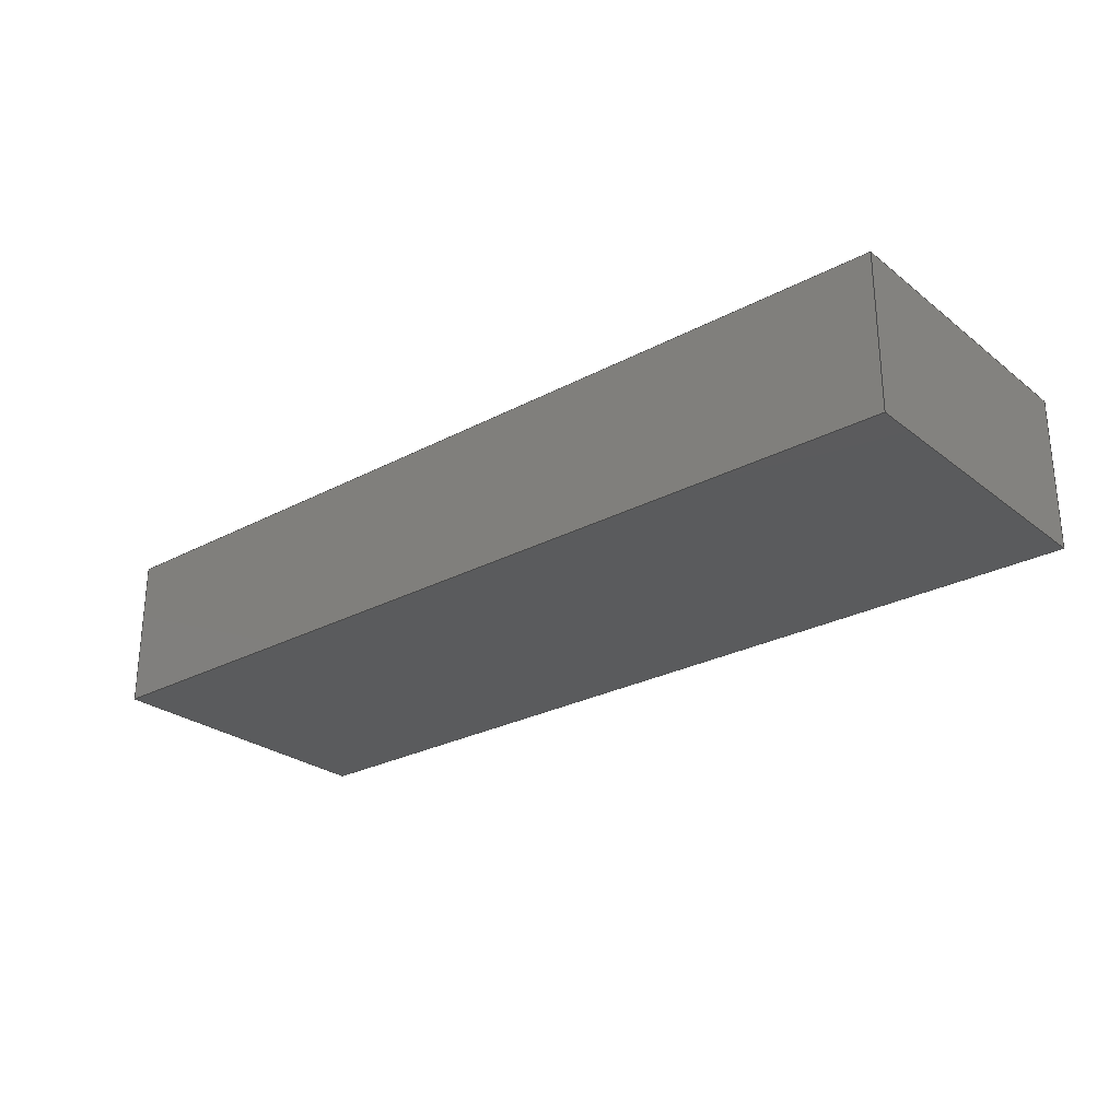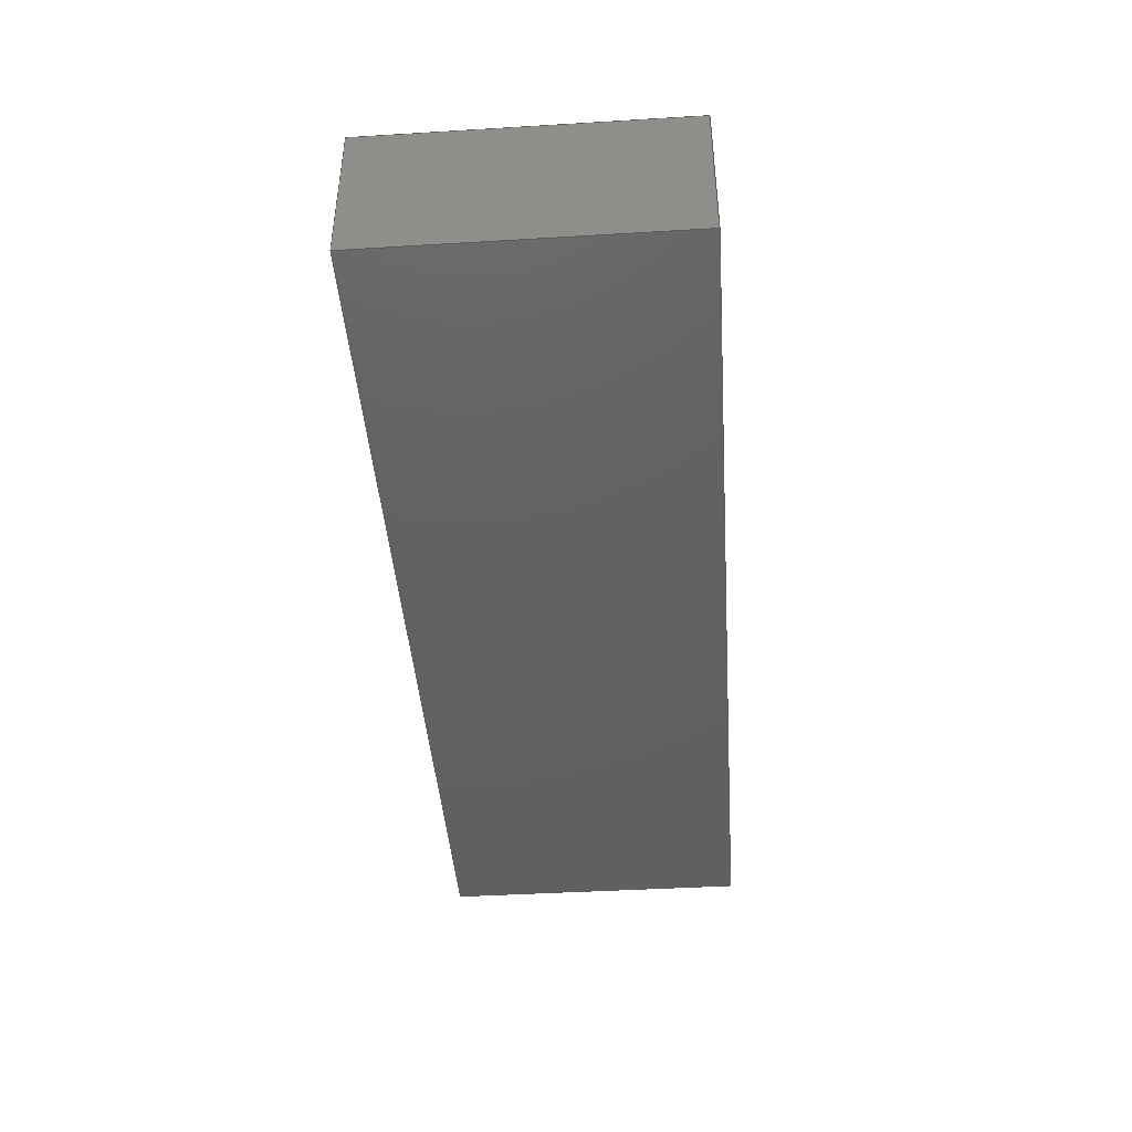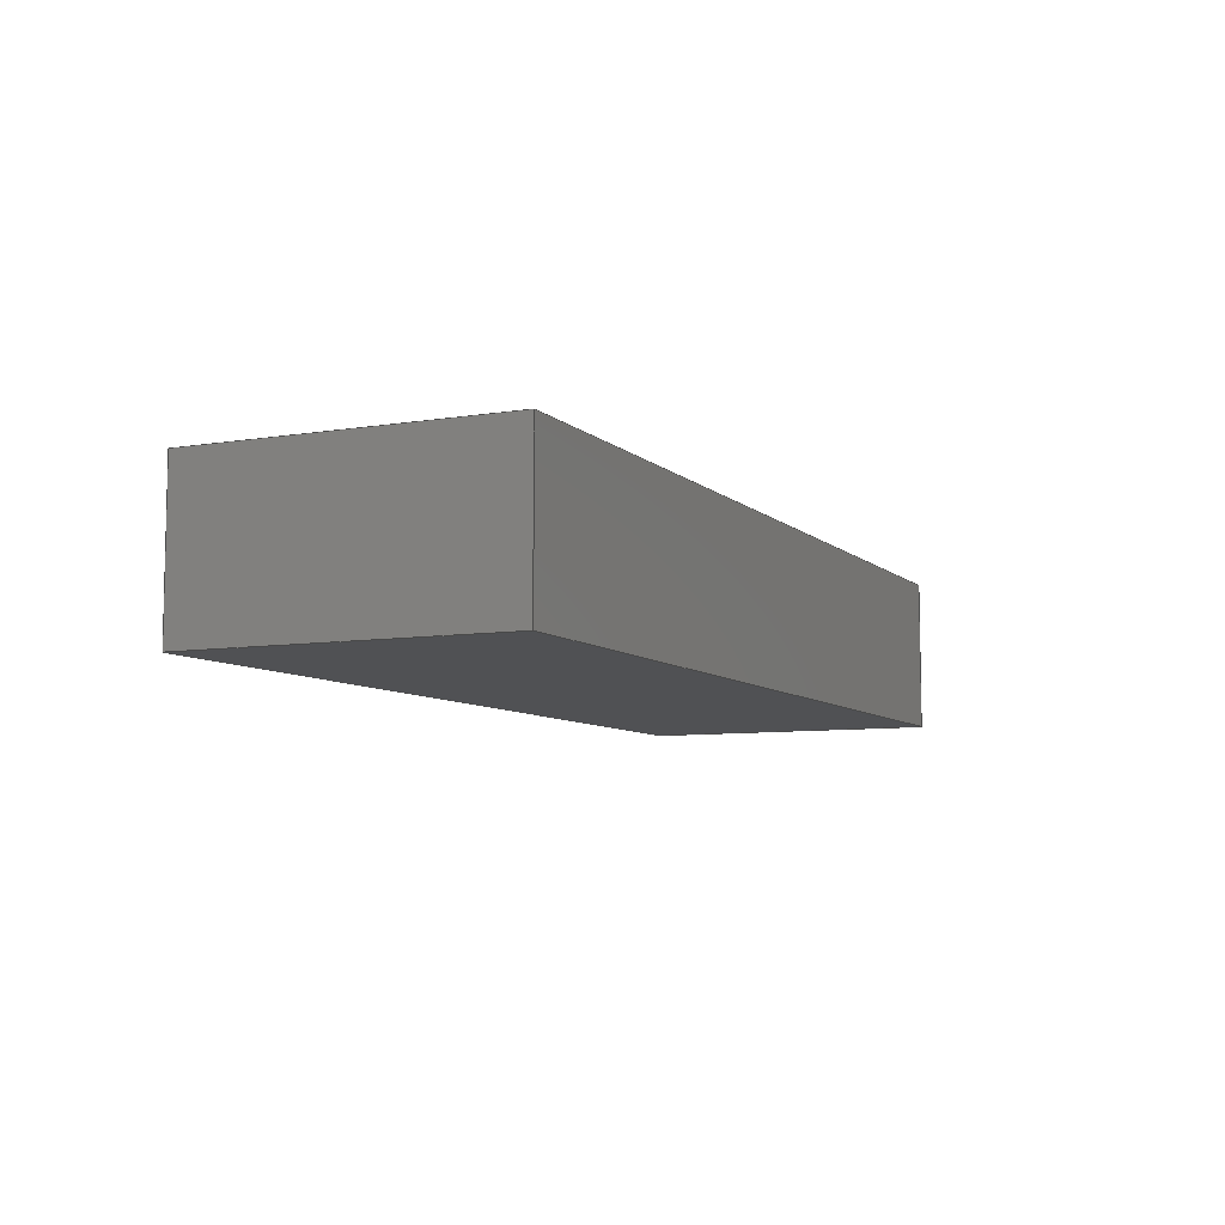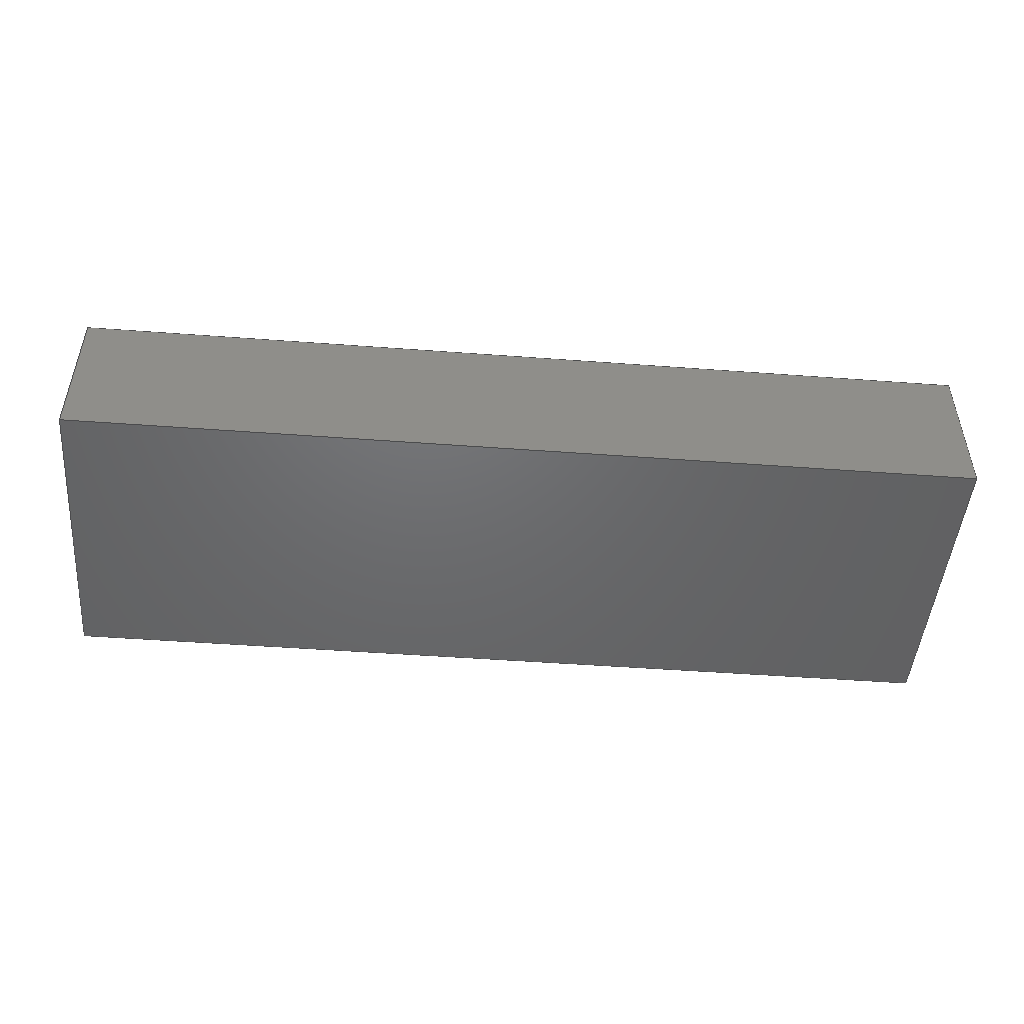
<metadata>
{"format":"step","ext":"step","renderer":"f3d","projection":"perspective","resolution":1024,"background":"white","views":[{"elev":-26.6,"azim":-140.2,"up":"+Y"},{"elev":-42.9,"azim":-85.9,"up":"+Y"},{"elev":-7.6,"azim":114.8,"up":"+Y"},{"elev":-48.0,"azim":175.2,"up":"+Y"}]}
</metadata>
<code>
ISO-10303-21;
DATA;
#1 = LINE ( 'NONE', #82, #39 ) ;
#2 = VECTOR ( 'NONE', #85, 1000 ) ;
#3 = ORIENTED_EDGE ( 'NONE', *, *, #161, .F. ) ;
#4 = ORIENTED_EDGE ( 'NONE', *, *, #161, .T. ) ;
#5 = AXIS2_PLACEMENT_3D ( 'NONE', #118, #37, #120 ) ;
#6 = DIRECTION ( 'NONE',  ( -1, 0, 8.674e-17 ) ) ;
#7 = ADVANCED_FACE ( 'NONE', ( #32 ), #171, .F. ) ;
#8 =( NAMED_UNIT ( * ) PLANE_ANGLE_UNIT ( ) SI_UNIT ( $, .RADIAN. ) );
#9 = LINE ( 'NONE', #86, #160 ) ;
#10 = UNCERTAINTY_MEASURE_WITH_UNIT (LENGTH_MEASURE( 1e-05 ), #183, 'distance_accuracy_value', 'NONE');
#11 = CARTESIAN_POINT ( 'NONE',  ( 30, 10, -10 ) ) ;
#12 = DIRECTION ( 'NONE',  ( 1, 0, 0 ) ) ;
#13 = EDGE_CURVE ( 'NONE', #187, #145, #94, .T. ) ;
#14 = CLOSED_SHELL ( 'NONE', ( #122, #28, #186, #141, #7, #113 ) ) ;
#15 = PRESENTATION_LAYER_ASSIGNMENT (  '', '', ( #90 ) ) ;
#16 = ORIENTED_EDGE ( 'NONE', *, *, #128, .F. ) ;
#17 = ORIENTED_EDGE ( 'NONE', *, *, #89, .F. ) ;
#18 = ORIENTED_EDGE ( 'NONE', *, *, #194, .F. ) ;
#19 = FILL_AREA_STYLE ('',( #33 ) ) ;
#20 = LINE ( 'NONE', #100, #131 ) ;
#21 = FACE_OUTER_BOUND ( 'NONE', #40, .T. ) ;
#22 = PLANE ( 'NONE',  #88 ) ;
#23 = LINE ( 'NONE', #166, #35 ) ;
#24 = LINE ( 'NONE', #196, #83 ) ;
#25 = UNCERTAINTY_MEASURE_WITH_UNIT (LENGTH_MEASURE( 1e-05 ), #191, 'distance_accuracy_value', 'NONE');
#26 = DIRECTION ( 'NONE',  ( 0, 0, 1 ) ) ;
#27 = CARTESIAN_POINT ( 'NONE',  ( 0, 0, 0 ) ) ;
#28 = ADVANCED_FACE ( 'NONE', ( #21 ), #96, .F. ) ;
#29 = VERTEX_POINT ( 'NONE', #190 ) ;
#30 = CARTESIAN_POINT ( 'NONE',  ( 30, 0, 10 ) ) ;
#31 = ORIENTED_EDGE ( 'NONE', *, *, #123, .F. ) ;
#32 = FACE_OUTER_BOUND ( 'NONE', #129, .T. ) ;
#33 = FILL_AREA_STYLE_COLOUR ( '', #156 ) ;
#34 = LINE ( 'NONE', #11, #126 ) ;
#35 = VECTOR ( 'NONE', #178, 1000 ) ;
#36 = CARTESIAN_POINT ( 'NONE',  ( 30, 10, 10 ) ) ;
#37 = DIRECTION ( 'NONE',  ( 0, -1, 0 ) ) ;
#38 = CARTESIAN_POINT ( 'NONE',  ( 30, 10, -10 ) ) ;
#39 = VECTOR ( 'NONE', #62, 1000 ) ;
#40 = EDGE_LOOP ( 'NONE', ( #170, #31, #17, #175 ) ) ;
#41 = PRODUCT_CONTEXT ( 'NONE', #45, 'mechanical' ) ;
#42 = ADVANCED_BREP_SHAPE_REPRESENTATION ( 'Object.SLDPRT', ( #58, #50 ), #184 ) ;
#43 = ORIENTED_EDGE ( 'NONE', *, *, #179, .T. ) ;
#44 = CARTESIAN_POINT ( 'NONE',  ( -30, 0, -10 ) ) ;
#45 = APPLICATION_CONTEXT ( 'automotive_design' ) ;
#46 = ORIENTED_EDGE ( 'NONE', *, *, #153, .T. ) ;
#47 = EDGE_LOOP ( 'NONE', ( #133, #3, #201, #185 ) ) ;
#48 = EDGE_CURVE ( 'NONE', #29, #187, #1, .T. ) ;
#49 = ORIENTED_EDGE ( 'NONE', *, *, #128, .T. ) ;
#50 = AXIS2_PLACEMENT_3D ( 'NONE', #27, #26, #12 ) ;
#51 = PLANE ( 'NONE',  #108 ) ;
#52 = DIRECTION ( 'NONE',  ( -0, -0, -1 ) ) ;
#53 = LINE ( 'NONE', #36, #2 ) ;
#54 = PRODUCT_DEFINITION_CONTEXT ( 'detailed design', #165, 'design' ) ;
#55 = FACE_OUTER_BOUND ( 'NONE', #144, .T. ) ;
#56 = PRODUCT_DEFINITION ( 'UNKNOWN', '', #75, #54 ) ;
#57 = APPLICATION_PROTOCOL_DEFINITION ( 'draft international standard', 'automotive_design', 1998, #45 ) ;
#58 = MANIFOLD_SOLID_BREP ( 'Boss-Extrude1', #14 ) ;
#59 = VECTOR ( 'NONE', #6, 1000 ) ;
#60 = VERTEX_POINT ( 'NONE', #44 ) ;
#61 =( GEOMETRIC_REPRESENTATION_CONTEXT ( 3 ) GLOBAL_UNCERTAINTY_ASSIGNED_CONTEXT ( ( #72 ) ) GLOBAL_UNIT_ASSIGNED_CONTEXT ( ( #65, #76, #142 ) ) REPRESENTATION_CONTEXT ( 'NONE', 'WORKASPACE' ) );
#62 = DIRECTION ( 'NONE',  ( -0, -1, -0 ) ) ;
#63 = SURFACE_SIDE_STYLE ('',( #81 ) ) ;
#64 = EDGE_CURVE ( 'NONE', #145, #202, #20, .T. ) ;
#65 =( LENGTH_UNIT ( ) NAMED_UNIT ( * ) SI_UNIT ( .MILLI., .METRE. ) );
#66 = ORIENTED_EDGE ( 'NONE', *, *, #172, .T. ) ;
#67 = CARTESIAN_POINT ( 'NONE',  ( -30, 10, -10 ) ) ;
#68 = FACE_OUTER_BOUND ( 'NONE', #157, .T. ) ;
#69 = CARTESIAN_POINT ( 'NONE',  ( 30, 10, -10 ) ) ;
#70 = DIRECTION ( 'NONE',  ( -1, 0, 8.674e-17 ) ) ;
#71 = CARTESIAN_POINT ( 'NONE',  ( -30, 10, -10 ) ) ;
#72 = UNCERTAINTY_MEASURE_WITH_UNIT (LENGTH_MEASURE( 1e-05 ), #65, 'distance_accuracy_value', 'NONE');
#73 =( NAMED_UNIT ( * ) PLANE_ANGLE_UNIT ( ) SI_UNIT ( $, .RADIAN. ) );
#74 = AXIS2_PLACEMENT_3D ( 'NONE', #162, #95, #173 ) ;
#75 = PRODUCT_DEFINITION_FORMATION_WITH_SPECIFIED_SOURCE ( 'ANY', '', #130, .NOT_KNOWN. ) ;
#76 =( NAMED_UNIT ( * ) PLANE_ANGLE_UNIT ( ) SI_UNIT ( $, .RADIAN. ) );
#77 = PRODUCT_DEFINITION_SHAPE ( 'NONE', 'NONE',  #56 ) ;
#78 = EDGE_CURVE ( 'NONE', #134, #202, #34, .T. ) ;
#79 = DIRECTION ( 'NONE',  ( 1, -0, -1.156e-16 ) ) ;
#80 = AXIS2_PLACEMENT_3D ( 'NONE', #67, #101, #152 ) ;
#81 = SURFACE_STYLE_FILL_AREA ( #19 ) ;
#82 = CARTESIAN_POINT ( 'NONE',  ( -30, 10, 10 ) ) ;
#83 = VECTOR ( 'NONE', #70, 1000 ) ;
#84 = DIRECTION ( 'NONE',  ( 8.674e-17, -0, 1 ) ) ;
#85 = DIRECTION ( 'NONE',  ( -0, -1, -0 ) ) ;
#86 = CARTESIAN_POINT ( 'NONE',  ( -30, 10, -10 ) ) ;
#87 = PLANE ( 'NONE',  #5 ) ;
#88 = AXIS2_PLACEMENT_3D ( 'NONE', #151, #84, #136 ) ;
#89 = EDGE_CURVE ( 'NONE', #29, #188, #23, .T. ) ;
#90 = STYLED_ITEM ( 'NONE', ( #200 ), #42 ) ;
#91 = DIRECTION ( 'NONE',  ( 0, 0, 1 ) ) ;
#92 = SURFACE_STYLE_FILL_AREA ( #124 ) ;
#93 = ORIENTED_EDGE ( 'NONE', *, *, #89, .T. ) ;
#94 = LINE ( 'NONE', #30, #125 ) ;
#95 = DIRECTION ( 'NONE',  ( -1.156e-16, 0, -1 ) ) ;
#96 = PLANE ( 'NONE',  #74 ) ;
#97 = CARTESIAN_POINT ( 'NONE',  ( -30, 0, 10 ) ) ;
#98 = PRESENTATION_LAYER_ASSIGNMENT (  '', '', ( #181 ) ) ;
#99 = DIRECTION ( 'NONE',  ( 0, 0, 1 ) ) ;
#100 = CARTESIAN_POINT ( 'NONE',  ( 30, 0, -10 ) ) ;
#101 = DIRECTION ( 'NONE',  ( 1, 0, 0 ) ) ;
#102 = CARTESIAN_POINT ( 'NONE',  ( 30, 0, 10 ) ) ;
#103 = FILL_AREA_STYLE_COLOUR ( '', #105 ) ;
#104 = SURFACE_SIDE_STYLE ('',( #92 ) ) ;
#105 = COLOUR_RGB ( '',0.7922, 0.8196, 0.9333 ) ;
#106 = ORIENTED_EDGE ( 'NONE', *, *, #153, .F. ) ;
#107 = ORIENTED_EDGE ( 'NONE', *, *, #78, .F. ) ;
#108 = AXIS2_PLACEMENT_3D ( 'NONE', #180, #169, #91 ) ;
#109 = ORIENTED_EDGE ( 'NONE', *, *, #64, .F. ) ;
#110 = DIRECTION ( 'NONE',  ( 0, -1, 0 ) ) ;
#111 = DIRECTION ( 'NONE',  ( 0, -0, -1 ) ) ;
#112 = VERTEX_POINT ( 'NONE', #71 ) ;
#113 = ADVANCED_FACE ( 'NONE', ( #115 ), #87, .T. ) ;
#114 = CARTESIAN_POINT ( 'NONE',  ( 0, 10, 0 ) ) ;
#115 = FACE_OUTER_BOUND ( 'NONE', #158, .T. ) ;
#116 = VECTOR ( 'NONE', #52, 1000 ) ;
#117 =( NAMED_UNIT ( * ) SI_UNIT ( $, .STERADIAN. ) SOLID_ANGLE_UNIT ( ) );
#118 = CARTESIAN_POINT ( 'NONE',  ( 0, 0, 0 ) ) ;
#119 = DIRECTION ( 'NONE',  ( 0, 0, 1 ) ) ;
#120 = DIRECTION ( 'NONE',  ( 0, -0, -1 ) ) ;
#121 = VECTOR ( 'NONE', #99, 1000 ) ;
#122 = ADVANCED_FACE ( 'NONE', ( #55 ), #137, .F. ) ;
#123 = EDGE_CURVE ( 'NONE', #188, #145, #53, .T. ) ;
#124 = FILL_AREA_STYLE ('',( #103 ) ) ;
#125 = VECTOR ( 'NONE', #79, 1000 ) ;
#126 = VECTOR ( 'NONE', #176, 1000 ) ;
#127 = MECHANICAL_DESIGN_GEOMETRIC_PRESENTATION_REPRESENTATION (  '', ( #90 ), #168 ) ;
#128 = EDGE_CURVE ( 'NONE', #112, #29, #138, .T. ) ;
#129 = EDGE_LOOP ( 'NONE', ( #49, #93, #43, #66 ) ) ;
#130 = PRODUCT ( 'Object.SLDPRT', 'Object.SLDPRT', '', ( #41 ) ) ;
#131 = VECTOR ( 'NONE', #177, 1000 ) ;
#132 = SURFACE_STYLE_USAGE ( .BOTH. , #63 ) ;
#133 = ORIENTED_EDGE ( 'NONE', *, *, #194, .T. ) ;
#134 = VERTEX_POINT ( 'NONE', #38 ) ;
#135 = LINE ( 'NONE', #147, #59 ) ;
#136 = DIRECTION ( 'NONE',  ( 1, 0, -8.674e-17 ) ) ;
#137 = PLANE ( 'NONE',  #80 ) ;
#138 = LINE ( 'NONE', #195, #150 ) ;
#139 = PRODUCT_RELATED_PRODUCT_CATEGORY ( 'part', '', ( #130 ) ) ;
#140 = SURFACE_STYLE_USAGE ( .BOTH. , #104 ) ;
#141 = ADVANCED_FACE ( 'NONE', ( #182 ), #22, .F. ) ;
#142 =( NAMED_UNIT ( * ) SI_UNIT ( $, .STERADIAN. ) SOLID_ANGLE_UNIT ( ) );
#143 = ORIENTED_EDGE ( 'NONE', *, *, #179, .F. ) ;
#144 = EDGE_LOOP ( 'NONE', ( #46, #174, #16, #4 ) ) ;
#145 = VERTEX_POINT ( 'NONE', #102 ) ;
#146 = PRESENTATION_STYLE_ASSIGNMENT (( #132 ) ) ;
#147 = CARTESIAN_POINT ( 'NONE',  ( 30, 0, -10 ) ) ;
#148 = CARTESIAN_POINT ( 'NONE',  ( 30, 0, -10 ) ) ;
#149 = LINE ( 'NONE', #69, #116 ) ;
#150 = VECTOR ( 'NONE', #119, 1000 ) ;
#151 = CARTESIAN_POINT ( 'NONE',  ( 30, 10, -10 ) ) ;
#152 = DIRECTION ( 'NONE',  ( 0, 0, -1 ) ) ;
#153 = EDGE_CURVE ( 'NONE', #60, #187, #167, .T. ) ;
#154 = AXIS2_PLACEMENT_3D ( 'NONE', #114, #110, #111 ) ;
#155 = SHAPE_DEFINITION_REPRESENTATION ( #77, #42 ) ;
#156 = COLOUR_RGB ( '',0.7922, 0.8196, 0.9333 ) ;
#157 = EDGE_LOOP ( 'NONE', ( #163, #107, #143, #189 ) ) ;
#158 = EDGE_LOOP ( 'NONE', ( #106, #18, #109, #159 ) ) ;
#159 = ORIENTED_EDGE ( 'NONE', *, *, #13, .F. ) ;
#160 = VECTOR ( 'NONE', #193, 1000 ) ;
#161 = EDGE_CURVE ( 'NONE', #112, #60, #9, .T. ) ;
#162 = CARTESIAN_POINT ( 'NONE',  ( 30, 10, 10 ) ) ;
#163 = ORIENTED_EDGE ( 'NONE', *, *, #64, .T. ) ;
#164 = CARTESIAN_POINT ( 'NONE',  ( 30, 10, 10 ) ) ;
#165 = APPLICATION_CONTEXT ( 'automotive_design' ) ;
#166 = CARTESIAN_POINT ( 'NONE',  ( 30, 10, 10 ) ) ;
#167 = LINE ( 'NONE', #192, #121 ) ;
#168 =( GEOMETRIC_REPRESENTATION_CONTEXT ( 3 ) GLOBAL_UNCERTAINTY_ASSIGNED_CONTEXT ( ( #10 ) ) GLOBAL_UNIT_ASSIGNED_CONTEXT ( ( #183, #73, #199 ) ) REPRESENTATION_CONTEXT ( 'NONE', 'WORKASPACE' ) );
#169 = DIRECTION ( 'NONE',  ( -1, 0, 0 ) ) ;
#170 = ORIENTED_EDGE ( 'NONE', *, *, #13, .T. ) ;
#171 = PLANE ( 'NONE',  #154 ) ;
#172 = EDGE_CURVE ( 'NONE', #134, #112, #24, .T. ) ;
#173 = DIRECTION ( 'NONE',  ( -1, 0, 1.156e-16 ) ) ;
#174 = ORIENTED_EDGE ( 'NONE', *, *, #48, .F. ) ;
#175 = ORIENTED_EDGE ( 'NONE', *, *, #48, .T. ) ;
#176 = DIRECTION ( 'NONE',  ( -0, -1, -0 ) ) ;
#177 = DIRECTION ( 'NONE',  ( -0, -0, -1 ) ) ;
#178 = DIRECTION ( 'NONE',  ( 1, -0, -1.156e-16 ) ) ;
#179 = EDGE_CURVE ( 'NONE', #188, #134, #149, .T. ) ;
#180 = CARTESIAN_POINT ( 'NONE',  ( 30, 10, -10 ) ) ;
#181 = STYLED_ITEM ( 'NONE', ( #146 ), #58 ) ;
#182 = FACE_OUTER_BOUND ( 'NONE', #47, .T. ) ;
#183 =( LENGTH_UNIT ( ) NAMED_UNIT ( * ) SI_UNIT ( .MILLI., .METRE. ) );
#184 =( GEOMETRIC_REPRESENTATION_CONTEXT ( 3 ) GLOBAL_UNCERTAINTY_ASSIGNED_CONTEXT ( ( #25 ) ) GLOBAL_UNIT_ASSIGNED_CONTEXT ( ( #191, #8, #117 ) ) REPRESENTATION_CONTEXT ( 'NONE', 'WORKASPACE' ) );
#185 = ORIENTED_EDGE ( 'NONE', *, *, #78, .T. ) ;
#186 = ADVANCED_FACE ( 'NONE', ( #68 ), #51, .F. ) ;
#187 = VERTEX_POINT ( 'NONE', #97 ) ;
#188 = VERTEX_POINT ( 'NONE', #164 ) ;
#189 = ORIENTED_EDGE ( 'NONE', *, *, #123, .T. ) ;
#190 = CARTESIAN_POINT ( 'NONE',  ( -30, 10, 10 ) ) ;
#191 =( LENGTH_UNIT ( ) NAMED_UNIT ( * ) SI_UNIT ( .MILLI., .METRE. ) );
#192 = CARTESIAN_POINT ( 'NONE',  ( -30, 0, -10 ) ) ;
#193 = DIRECTION ( 'NONE',  ( -0, -1, -0 ) ) ;
#194 = EDGE_CURVE ( 'NONE', #202, #60, #135, .T. ) ;
#195 = CARTESIAN_POINT ( 'NONE',  ( -30, 10, -10 ) ) ;
#196 = CARTESIAN_POINT ( 'NONE',  ( 30, 10, -10 ) ) ;
#197 = MECHANICAL_DESIGN_GEOMETRIC_PRESENTATION_REPRESENTATION (  '', ( #181 ), #61 ) ;
#198 = APPLICATION_PROTOCOL_DEFINITION ( 'draft international standard', 'automotive_design', 1998, #165 ) ;
#199 =( NAMED_UNIT ( * ) SI_UNIT ( $, .STERADIAN. ) SOLID_ANGLE_UNIT ( ) );
#200 = PRESENTATION_STYLE_ASSIGNMENT (( #140 ) ) ;
#201 = ORIENTED_EDGE ( 'NONE', *, *, #172, .F. ) ;
#202 = VERTEX_POINT ( 'NONE', #148 ) ;
ENDSEC;
END-ISO-10303-21;

</code>
